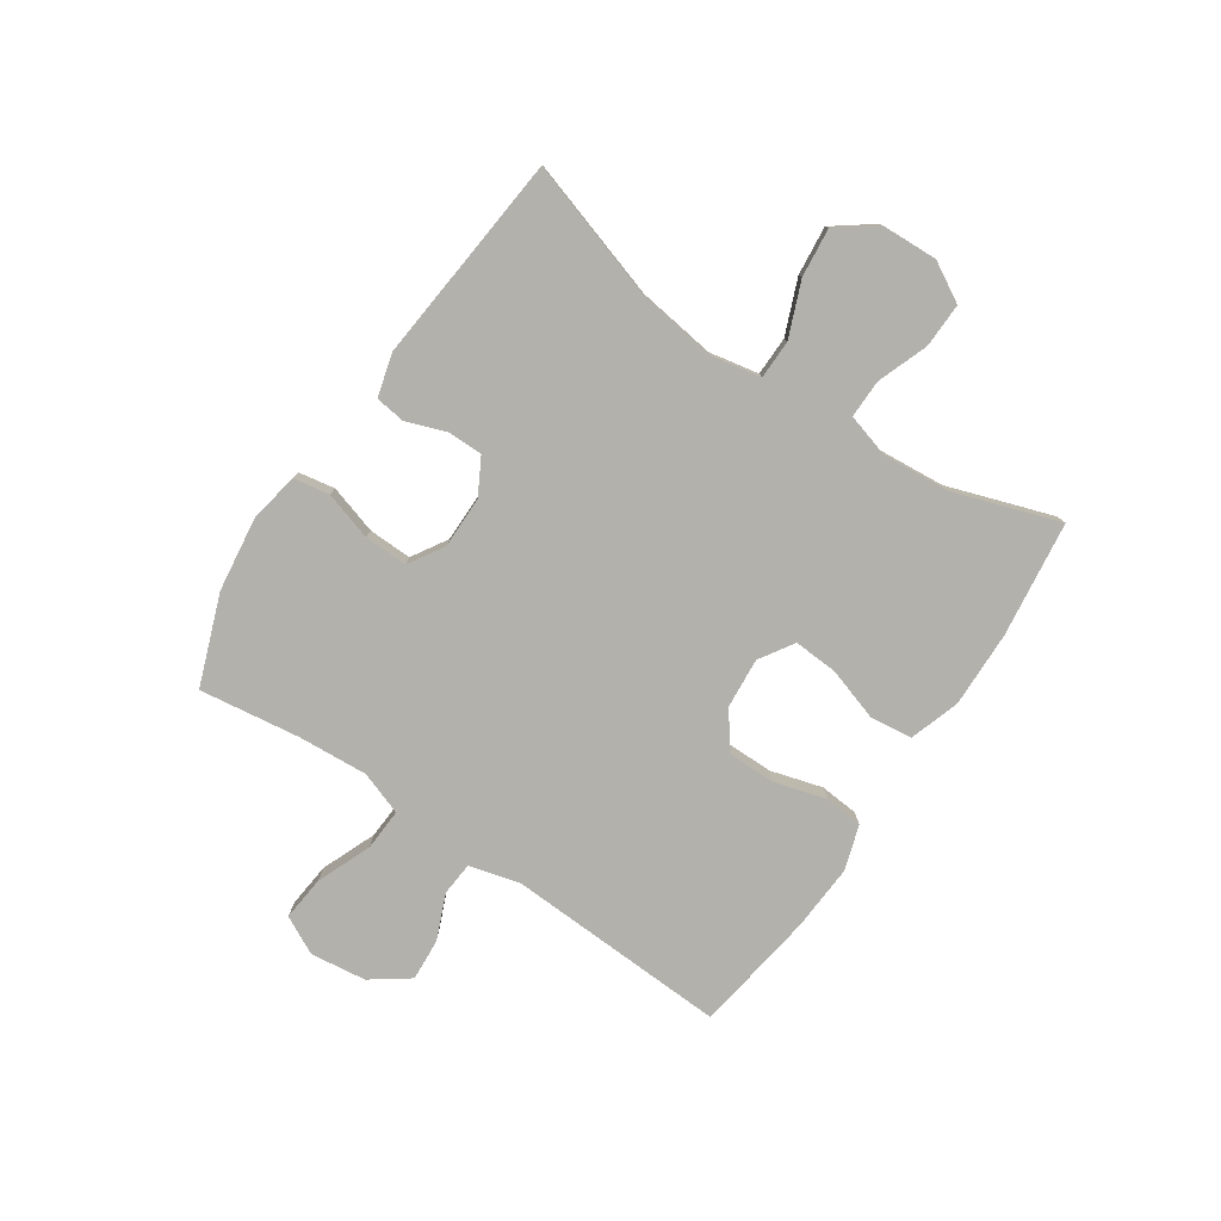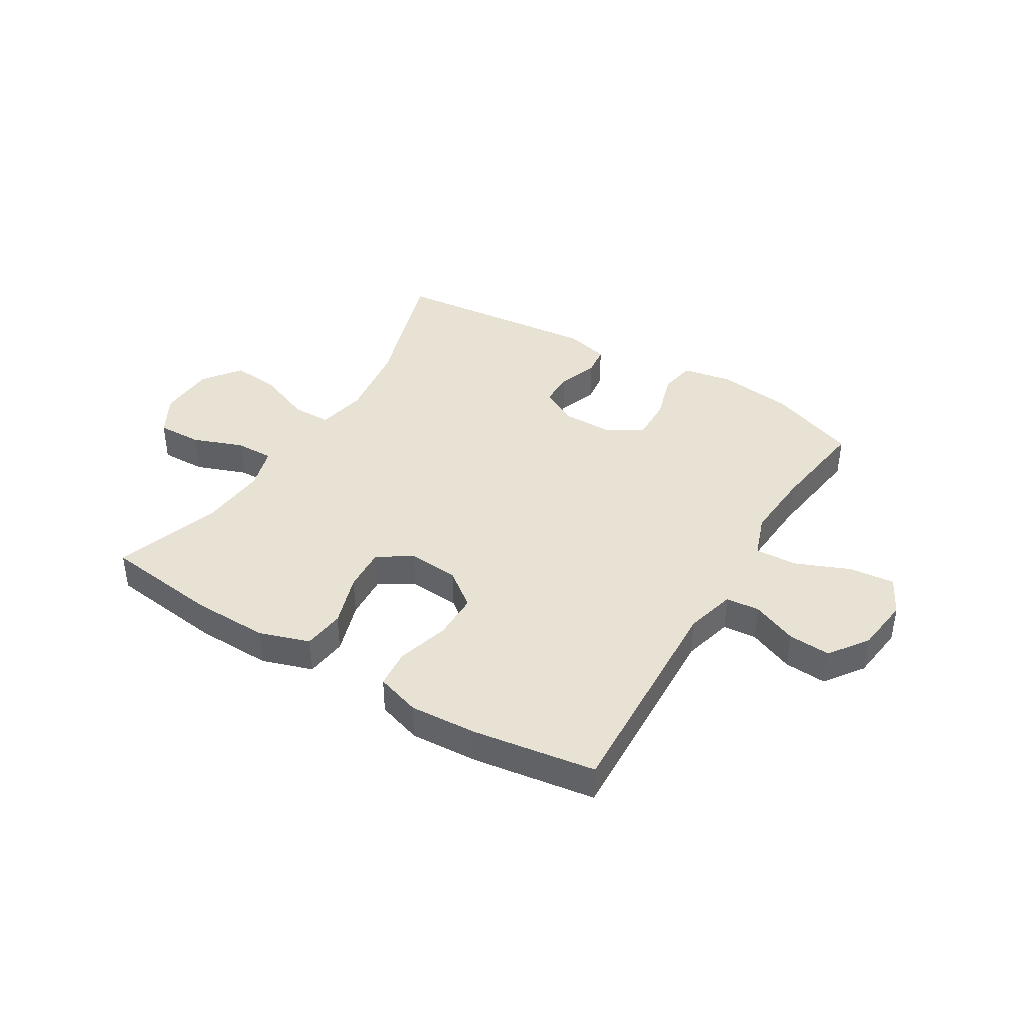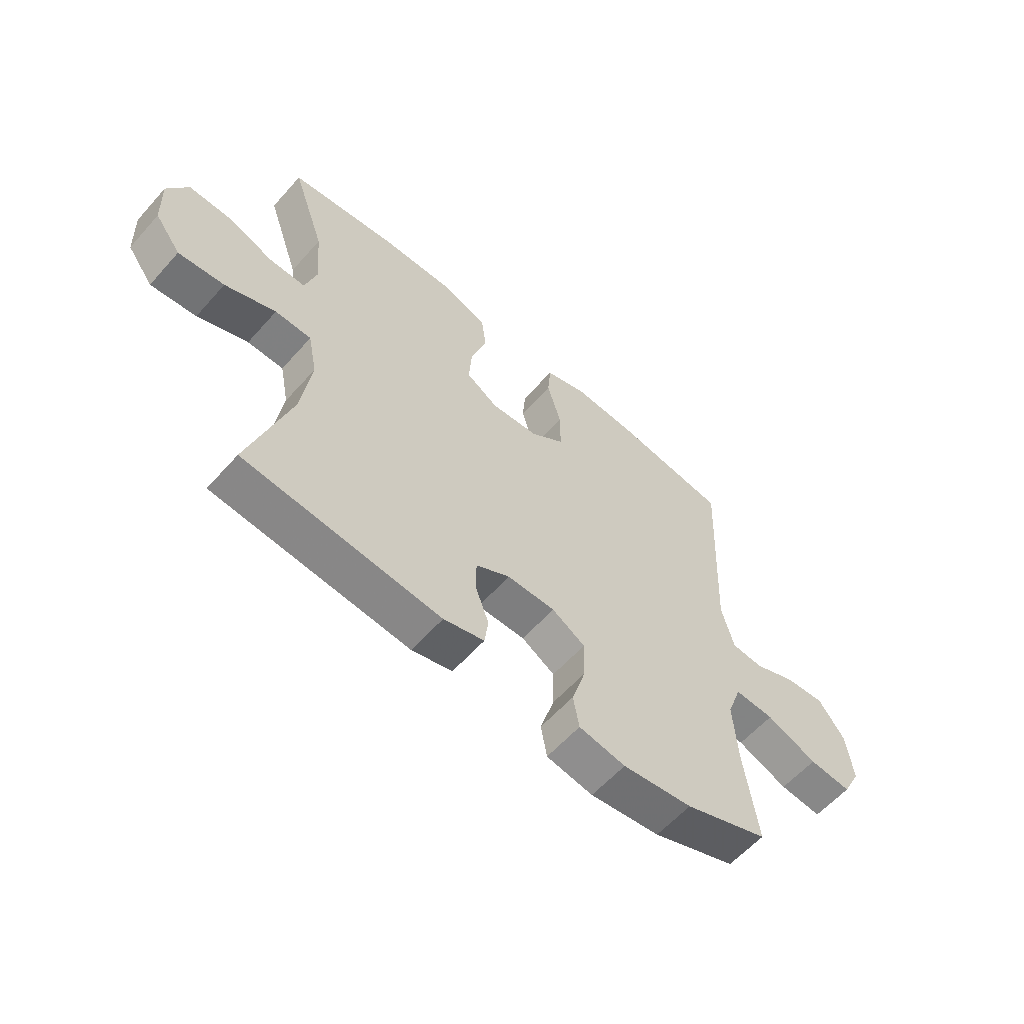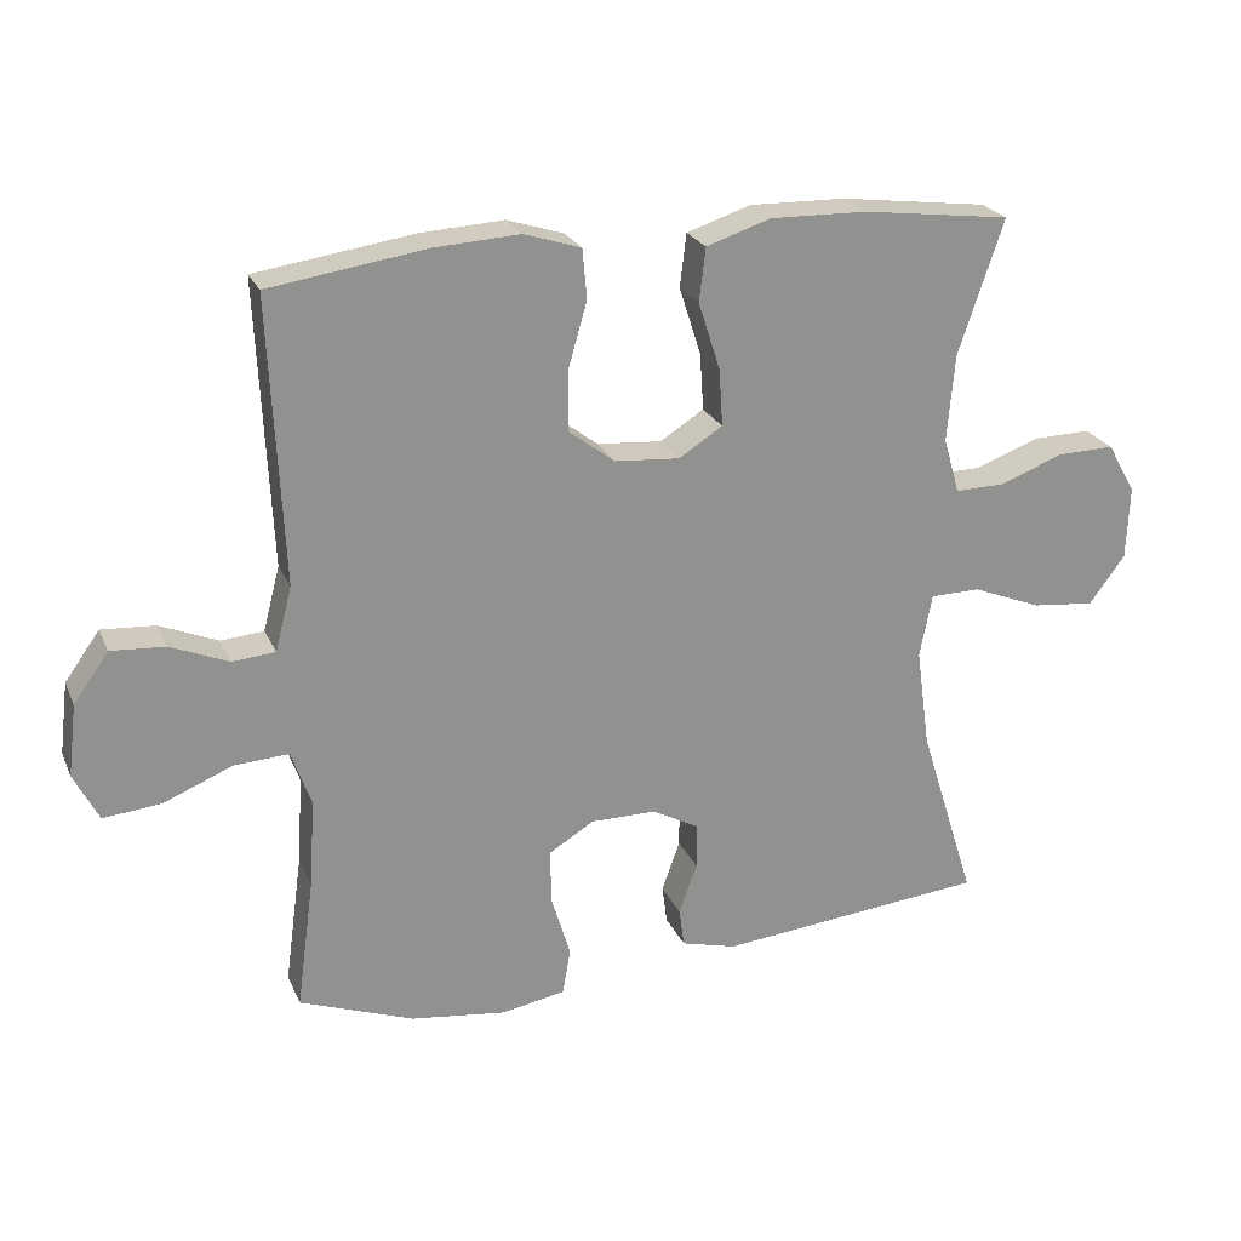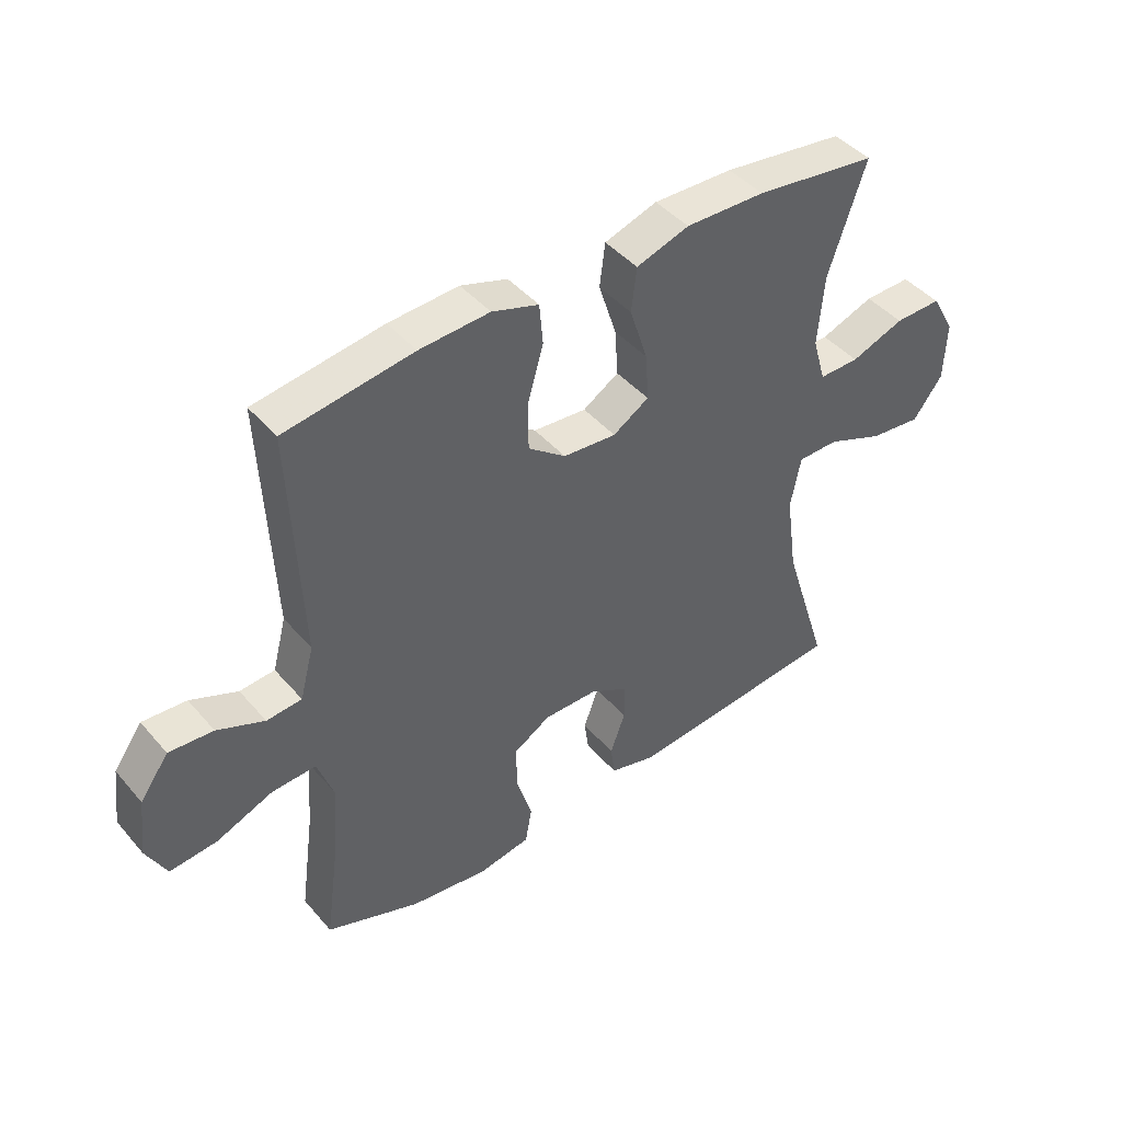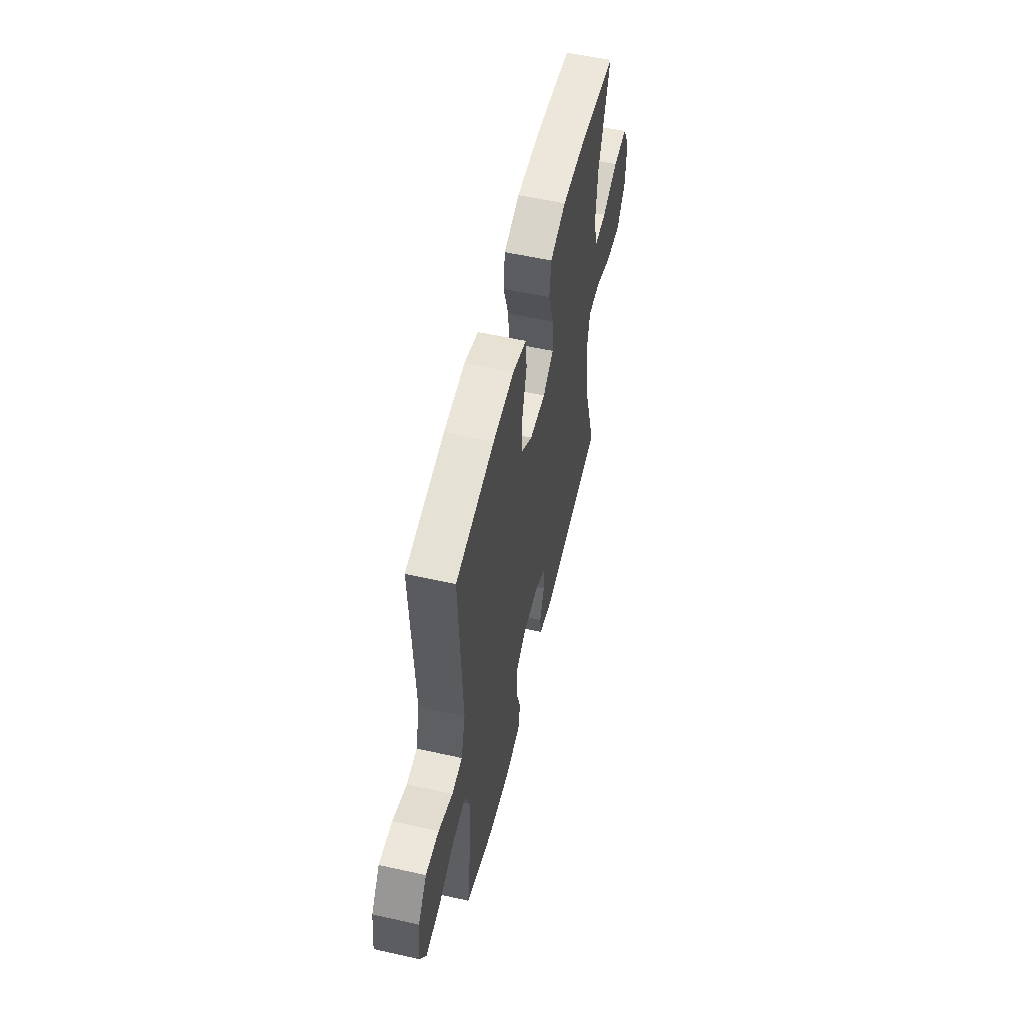
<metadata>
{"format":"obj","ext":"obj","renderer":"f3d","projection":"perspective","resolution":1024,"background":"white","views":[{"elev":-79.0,"azim":-123.9,"up":"+Y"},{"elev":40.7,"azim":31.2,"up":"+Y"},{"elev":-59.5,"azim":-41.3,"up":"+Z"},{"elev":23.6,"azim":160.6,"up":"+Z"},{"elev":43.8,"azim":142.6,"up":"+Z"},{"elev":55.7,"azim":103.2,"up":"+Z"}]}
</metadata>
<code>
v 0.5 0.07 -0.5
v 0.343 0.07 -0.558
v 0.212 0.07 -0.575
v 0.125 0.07 -0.559
v 0.114 0.07 -0.496
v 0.14 0.07 -0.411
v 0.142 0.07 -0.335
v 0.08 0.07 -0.297
v -0.01 0.07 -0.297
v -0.074 0.07 -0.332
v -0.074 0.07 -0.394
v -0.049 0.07 -0.463
v -0.056 0.07 -0.516
v -0.132 0.07 -0.536
v -0.5 0.07 -0.5
v -0.423 0.07 -0.256
v -0.404 0.07 -0.119
v -0.421 0.07 -0.032
v -0.489 0.07 -0.031
v -0.584 0.07 -0.069
v -0.67 0.07 -0.078
v -0.719 0.07 -0.012
v -0.723 0.07 0.088
v -0.684 0.07 0.157
v -0.606 0.07 0.155
v -0.517 0.07 0.122
v -0.45 0.07 0.121
v -0.428 0.07 0.197
v -0.438 0.07 0.316
v -0.5 0.07 0.5
v -0.297 0.07 0.526
v -0.164 0.07 0.529
v -0.076 0.07 0.5
v -0.067 0.07 0.427
v -0.097 0.07 0.334
v -0.102 0.07 0.256
v -0.042 0.07 0.218
v 0.047 0.07 0.225
v 0.11 0.07 0.273
v 0.11 0.07 0.355
v 0.084 0.07 0.446
v 0.09 0.07 0.514
v 0.168 0.07 0.539
v 0.285 0.07 0.532
v 0.5 0.07 0.5
v 0.482 0.07 0.11
v 0.505 0.07 0.022
v 0.564 0.07 0.017
v 0.643 0.07 0.05
v 0.717 0.07 0.055
v 0.765 0.07 -0.012
v 0.777 0.07 -0.11
v 0.743 0.07 -0.176
v 0.664 0.07 -0.168
v 0.569 0.07 -0.129
v 0.495 0.07 -0.125
v 0.468 0.07 -0.201
v 0.476 0.07 -0.323
v 0.5 0 -0.5
v 0.343 0 -0.558
v 0.212 0 -0.575
v 0.125 0 -0.559
v 0.114 0 -0.496
v 0.14 0 -0.411
v 0.142 0 -0.335
v 0.08 0 -0.297
v -0.01 0 -0.297
v -0.074 0 -0.332
v -0.074 0 -0.394
v -0.049 0 -0.463
v -0.056 0 -0.516
v -0.132 0 -0.536
v -0.5 0 -0.5
v -0.423 0 -0.256
v -0.404 0 -0.119
v -0.421 0 -0.032
v -0.489 0 -0.031
v -0.584 0 -0.069
v -0.67 0 -0.078
v -0.719 0 -0.012
v -0.723 0 0.088
v -0.684 0 0.157
v -0.606 0 0.155
v -0.517 0 0.122
v -0.45 0 0.121
v -0.428 0 0.197
v -0.438 0 0.316
v -0.5 0 0.5
v -0.297 0 0.526
v -0.164 0 0.529
v -0.076 0 0.5
v -0.067 0 0.427
v -0.097 0 0.334
v -0.102 0 0.256
v -0.042 0 0.218
v 0.047 0 0.225
v 0.11 0 0.273
v 0.11 0 0.355
v 0.084 0 0.446
v 0.09 0 0.514
v 0.168 0 0.539
v 0.285 0 0.532
v 0.5 0 0.5
v 0.482 0 0.11
v 0.505 0 0.022
v 0.564 0 0.017
v 0.643 0 0.05
v 0.717 0 0.055
v 0.765 0 -0.012
v 0.777 0 -0.11
v 0.743 0 -0.176
v 0.664 0 -0.168
v 0.569 0 -0.129
v 0.495 0 -0.125
v 0.468 0 -0.201
v 0.476 0 -0.323
f 52 53 54 55
f 52 55 56
f 51 52 56
f 48 49 50 51
f 47 48 51 56
f 46 47 56 57
f 44 45 46
f 43 44 46 57
f 40 41 42 43
f 39 40 43 57
f 32 33 34 35
f 32 35 36
f 29 30 31 32
f 28 29 32 36
f 27 28 36 37
f 23 24 25 26
f 23 26 27
f 22 23 27
f 19 20 21 22
f 18 19 22 27
f 17 18 27 37
f 13 14 15 16
f 11 12 13 16
f 10 11 16 17
f 9 10 17 37
f 3 4 5 6
f 3 6 7
f 58 1 2 3
f 58 3 7
f 38 39 57 58
f 38 58 7 8
f 8 9 37 38
f 113 112 111 110
f 114 113 110
f 114 110 109
f 109 108 107 106
f 114 109 106 105
f 115 114 105 104
f 104 103 102
f 115 104 102 101
f 101 100 99 98
f 115 101 98 97
f 93 92 91 90
f 94 93 90
f 90 89 88 87
f 94 90 87 86
f 95 94 86 85
f 84 83 82 81
f 85 84 81
f 85 81 80
f 80 79 78 77
f 85 80 77 76
f 95 85 76 75
f 74 73 72 71
f 74 71 70 69
f 75 74 69 68
f 95 75 68 67
f 64 63 62 61
f 65 64 61
f 61 60 59 116
f 65 61 116
f 116 115 97 96
f 66 65 116 96
f 96 95 67 66
f 1 59 60 2
f 2 60 61 3
f 3 61 62 4
f 4 62 63 5
f 5 63 64 6
f 6 64 65 7
f 7 65 66 8
f 8 66 67 9
f 9 67 68 10
f 10 68 69 11
f 11 69 70 12
f 12 70 71 13
f 13 71 72 14
f 14 72 73 15
f 15 73 74 16
f 16 74 75 17
f 17 75 76 18
f 18 76 77 19
f 19 77 78 20
f 20 78 79 21
f 21 79 80 22
f 22 80 81 23
f 23 81 82 24
f 24 82 83 25
f 25 83 84 26
f 26 84 85 27
f 27 85 86 28
f 28 86 87 29
f 29 87 88 30
f 30 88 89 31
f 31 89 90 32
f 32 90 91 33
f 33 91 92 34
f 34 92 93 35
f 35 93 94 36
f 36 94 95 37
f 37 95 96 38
f 38 96 97 39
f 39 97 98 40
f 40 98 99 41
f 41 99 100 42
f 42 100 101 43
f 43 101 102 44
f 44 102 103 45
f 45 103 104 46
f 46 104 105 47
f 47 105 106 48
f 48 106 107 49
f 49 107 108 50
f 50 108 109 51
f 51 109 110 52
f 52 110 111 53
f 53 111 112 54
f 54 112 113 55
f 55 113 114 56
f 56 114 115 57
f 57 115 116 58
f 58 116 59 1

</code>
